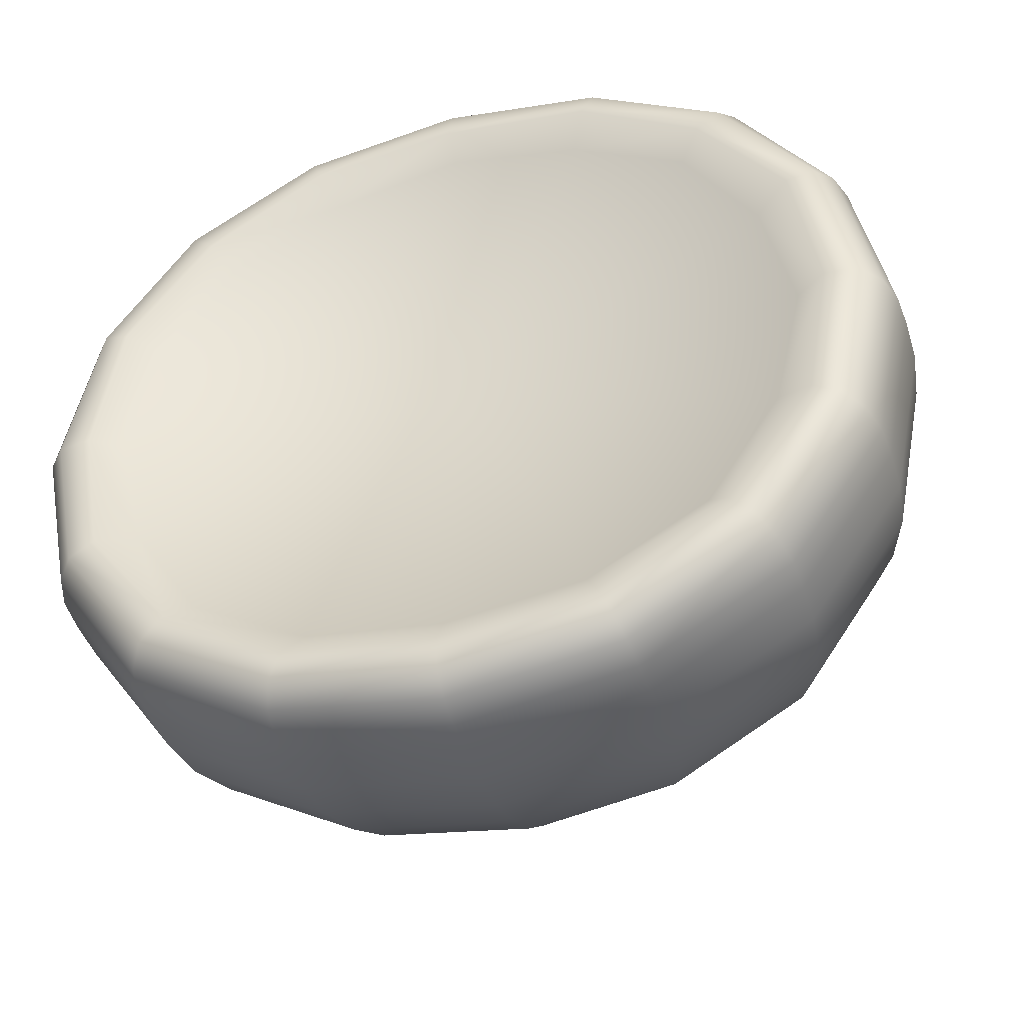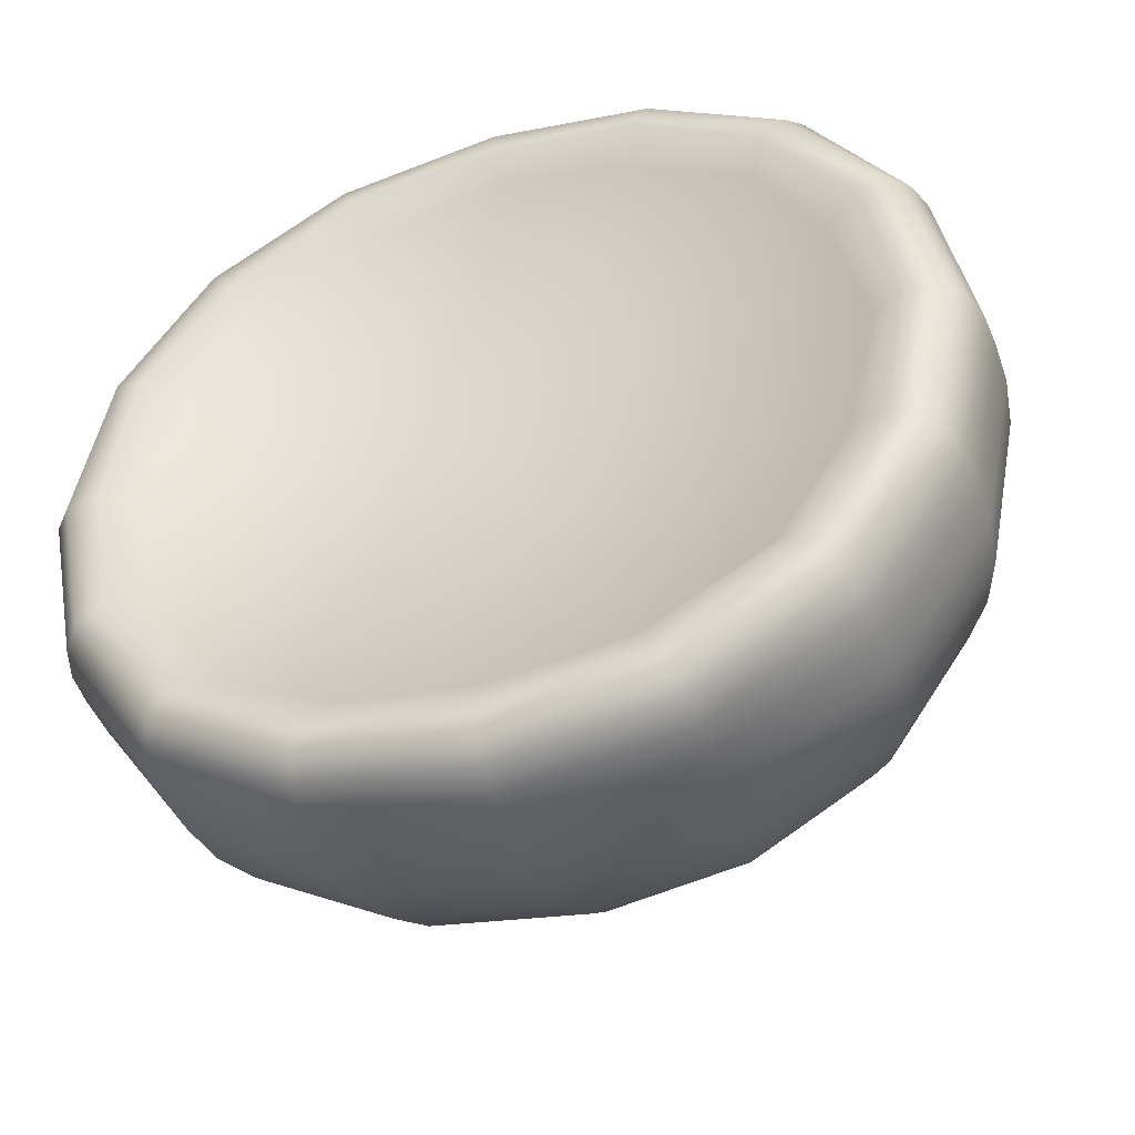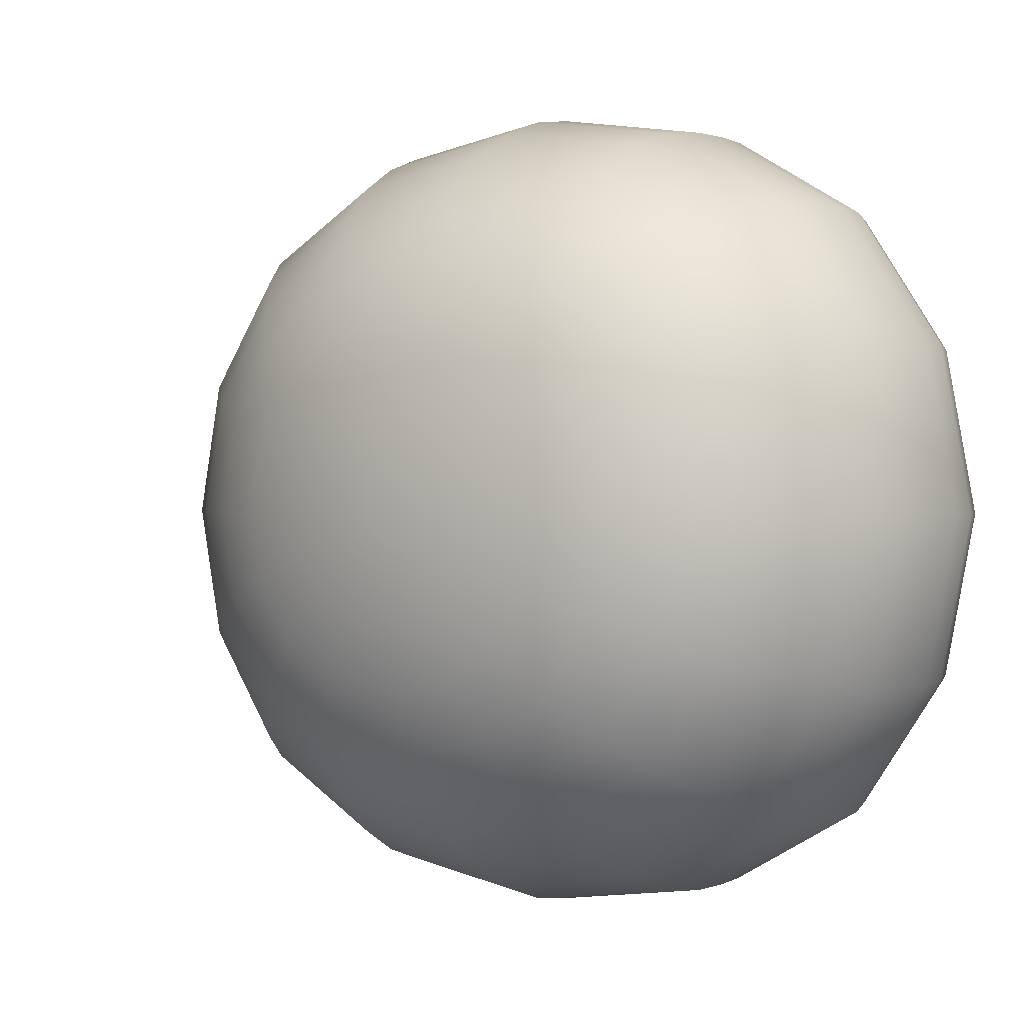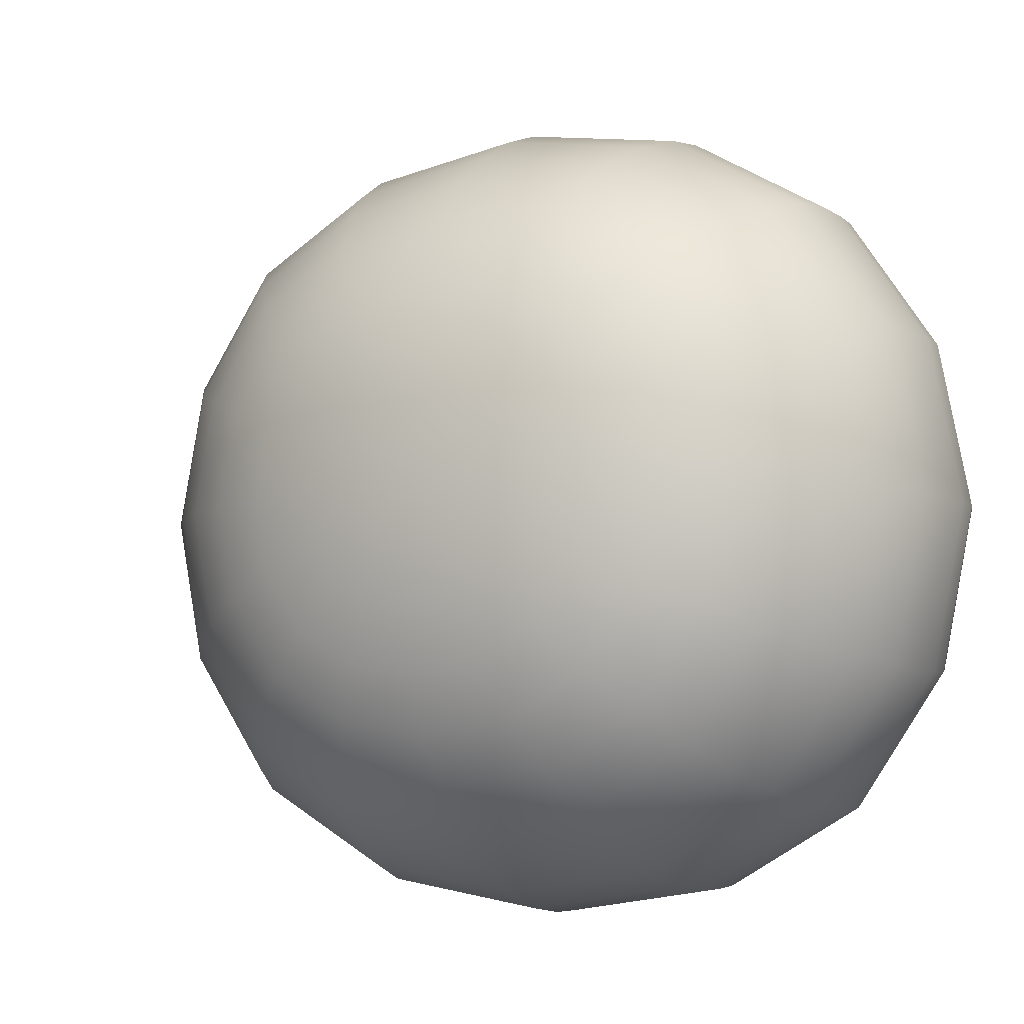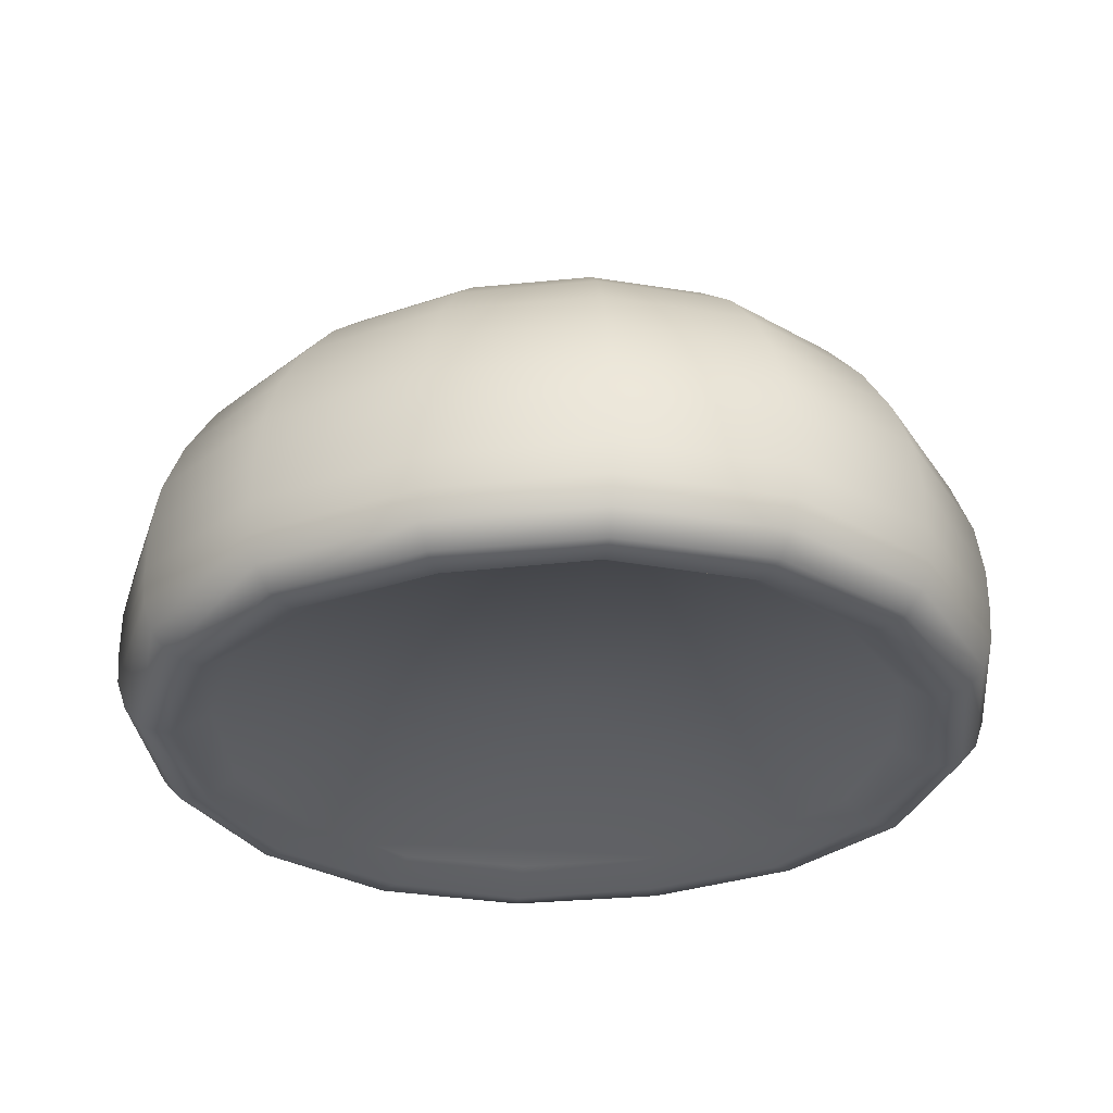
<metadata>
{"format":"obj","ext":"obj","renderer":"f3d","projection":"perspective","resolution":1024,"background":"white","views":[{"elev":-43.5,"azim":17.1,"up":"+Z"},{"elev":-44.6,"azim":19.0,"up":"+Z"},{"elev":1.0,"azim":-142.7,"up":"+Z"},{"elev":-5.9,"azim":-150.7,"up":"+Z"},{"elev":-31.5,"azim":16.9,"up":"+Y"}]}
</metadata>
<code>
o Top_Bun_M_Krabby_Patty_0
v -3.984 81.74 -3.921
v -17.33 77.49 -36.15
v -3.984 77.46 -38.78
v 20.71 77.53 20.77
v 9.365 77.49 28.31
v -38.91 77.53 -3.921
v -36.25 77.54 -17.29
v 30.94 77.53 -3.921
v 28.28 77.54 9.445
v 20.71 77.53 -28.61
v 28.28 77.54 -17.29
v -28.68 77.53 20.77
v -36.25 77.54 9.445
v 9.365 77.49 -36.15
v -17.33 77.49 28.31
v -3.984 -40.68 -3.921
v 36.65 -51.35 89.9
v 71.95 -51.51 70.15
v 93.73 -51.27 -44.11
v 71.95 -51.51 -77.99
v -79.91 -51.51 70.15
v -44.62 -51.35 89.9
v 93.73 -51.27 36.27
v -111 -51.47 -3.921
v -101.7 -51.27 36.27
v -44.62 -51.35 -97.75
v -79.91 -51.51 -77.99
v 36.65 -51.35 -97.75
v -3.984 -51.59 -103.4
v -101.7 -51.27 -44.11
v -3.984 -51.58 98.12
v 103.1 -51.47 -3.921
v -3.984 77.46 30.94
v -28.68 77.53 -28.61
v 20.71 77.53 20.77
v -120 -57.86 -3.921
v -130.1 -56.54 -3.921
v -120.8 -56.57 44.49
v -112.5 -58.08 41.07
v -93.62 -56.58 84.05
v -86.39 -57.89 76.92
v -125.9 -50.14 46.63
v -97.71 -50.18 88.07
v -135.9 -50.14 -3.921
v -3.984 -58.01 106
v -3.984 -56.71 115.6
v 44.63 -56.69 108.1
v 41.2 -58.18 100.2
v 85.66 -56.58 84.05
v 78.42 -57.89 76.92
v 46.79 -50.28 113
v 89.75 -50.18 88.07
v -3.984 -50.34 121
v 78.42 -57.89 -84.76
v 85.66 -56.58 -91.9
v 44.63 -56.69 -115.9
v 41.2 -58.18 -108
v -3.984 -56.71 -123.4
v -3.984 -58.01 -113.9
v 46.79 -50.28 -120.9
v -3.984 -50.34 -128.9
v 89.75 -50.18 -95.92
v -52.6 -56.69 -115.9
v -49.17 -58.18 -108
v -93.62 -56.58 -91.9
v -86.39 -57.89 -84.76
v -54.75 -50.28 -120.9
v -97.71 -50.18 -95.92
v 112 -57.86 -3.921
v 122.2 -56.54 -3.921
v 112.8 -56.57 -52.33
v 104.5 -58.08 -48.91
v 118 -50.14 -54.47
v 127.9 -50.14 -3.921
v 78.42 -57.89 76.92
v 85.66 -56.58 84.05
v 112.8 -56.57 44.49
v 104.5 -58.08 41.07
v 118 -50.14 46.63
v 89.75 -50.18 88.07
v -52.6 -56.69 108.1
v -49.17 -58.18 100.2
v -54.75 -50.28 113
v -120.8 -56.57 -52.33
v -112.5 -58.08 -48.91
v -125.9 -50.14 -54.47
v -138.8 -41.51 -3.921
v -128.6 -41.51 47.73
v -99.75 -41.55 90.07
v -129.2 -31.13 47.97
v -100.2 -31.17 90.51
v -139.4 -31.13 -3.921
v 91.78 -41.55 -97.91
v 47.89 -41.66 -123.4
v -3.984 -41.73 -131.6
v 48.13 -31.3 -124
v -3.984 -31.38 -132.2
v 92.23 -31.17 -98.36
v -99.75 -41.55 -97.91
v -128.6 -41.51 -55.57
v -129.2 -31.13 -55.82
v -100.2 -31.17 -98.36
v -55.86 -41.66 -123.4
v -56.1 -31.3 -124
v 130.8 -41.51 -3.921
v 120.6 -41.51 -55.57
v 121.2 -31.13 -55.82
v 131.4 -31.13 -3.921
v 91.78 -41.55 90.07
v 120.6 -41.51 47.73
v 121.2 -31.13 47.97
v 92.23 -31.17 90.51
v -3.984 -41.73 123.8
v 47.89 -41.66 115.6
v 91.78 -41.55 90.07
v 48.13 -31.3 116.1
v 92.23 -31.17 90.51
v -3.984 -31.38 124.4
v -55.86 -41.66 115.6
v -56.1 -31.3 116.1
v 92.22 -17.78 -98.34
v 48.12 -17.92 -123.9
v -3.984 -18.02 -132.2
v 47.27 -2.452 -122
v -3.984 -2.554 -130.1
v 90.65 -2.292 -96.8
v -100.2 -17.78 90.5
v -56.09 -17.92 116.1
v -3.984 -18.02 124.3
v -55.24 -2.453 114.1
v -3.984 -2.554 122.2
v -98.61 -2.292 88.96
v -56.09 -17.92 -123.9
v -100.2 -17.78 -98.34
v -55.24 -2.452 -122
v -98.61 -2.292 -96.8
v 48.12 -17.92 116.1
v 92.22 -17.78 90.5
v 47.27 -2.453 114.1
v 90.65 -2.292 88.96
v -129.1 -17.73 -55.81
v -139.4 -17.73 -3.921
v -127.1 -2.236 -54.96
v -137.2 -2.238 -3.921
v 92.22 -17.78 90.5
v 121.2 -17.73 47.97
v 131.4 -17.73 -3.921
v 119.1 -2.236 47.12
v 129.2 -2.238 -3.921
v 90.65 -2.292 88.96
v 121.2 -17.73 -55.81
v 119.1 -2.236 -54.96
v -129.1 -17.73 47.97
v -127.1 -2.236 47.12
v 123.2 13.98 -3.921
v 113.6 13.98 -52.67
v 86.4 13.92 -92.63
v 105.4 29.59 -49.26
v 80.08 29.54 -86.42
v 114.3 29.59 -3.921
v -131.2 13.98 -3.921
v -121.6 13.98 44.83
v -94.37 13.92 84.79
v -113.3 29.59 41.42
v -88.04 29.54 78.58
v -122.3 29.59 -3.921
v 44.98 13.75 -116.7
v -3.984 13.65 -124.4
v 41.55 29.38 -108.8
v -3.984 29.27 -116
v -52.94 13.75 108.9
v -3.984 13.65 116.6
v -49.52 29.38 101
v -3.984 29.27 108.2
v -52.94 13.75 -116.7
v -94.37 13.92 -92.63
v -49.52 29.38 -108.8
v -88.04 29.54 -86.42
v 44.98 13.75 108.9
v 86.4 13.92 84.79
v 41.55 29.38 101
v 80.08 29.54 78.58
v -121.6 13.98 -52.67
v -113.3 29.59 -49.26
v 86.4 13.92 84.79
v 113.6 13.98 44.83
v 105.4 29.59 41.42
v 80.08 29.54 78.58
v -69.96 55.62 -68.67
v -57.91 65.68 -56.84
v -74.21 65.69 -33.04
v -89.81 55.66 -39.5
v -79.88 65.71 -3.921
v -96.84 55.66 -3.921
v -56.64 72.74 -25.75
v -60.33 72.84 -3.921
v -44.01 72.81 -43.19
v 61.99 55.62 60.83
v 49.94 65.68 49
v 66.24 65.69 25.19
v 81.85 55.66 31.66
v 71.91 65.71 -3.921
v 88.87 55.66 -3.921
v 48.67 72.74 17.91
v 52.37 72.84 -3.921
v 36.05 72.81 35.35
v 66.24 65.69 -33.04
v 81.85 55.66 -39.5
v 49.94 65.68 -56.84
v 61.99 55.62 -68.67
v 48.67 72.74 -25.75
v 36.05 72.81 -43.19
v -74.21 65.69 25.19
v -89.81 55.66 31.66
v -57.91 65.68 49
v -69.96 55.62 60.83
v -56.64 72.74 17.91
v -44.01 72.81 35.35
v 25.24 65.54 -71.24
v 31.75 55.5 -86.22
v -3.984 65.49 -75.77
v -3.984 55.42 -91.87
v 17.92 72.63 -54.38
v -3.984 72.67 -57.26
v -33.21 65.54 63.4
v -39.71 55.5 78.38
v -3.984 65.49 67.93
v -3.984 55.42 84.02
v -25.89 72.63 46.54
v -3.984 72.67 49.42
v -33.21 65.54 -71.24
v -39.71 55.5 -86.22
v -25.89 72.63 -54.38
v 25.24 65.54 63.4
v 31.75 55.5 78.38
v 49.94 65.68 49
v 61.99 55.62 60.83
v 17.92 72.63 46.54
v 36.05 72.81 35.35
v 78.42 -57.89 76.92
v 41.2 -58.18 100.2
v -3.984 -58.01 106
v 78.42 -57.89 -84.76
v 104.5 -58.08 -48.91
v 112 -57.86 -3.921
v -49.17 -58.18 100.2
v -86.39 -57.89 76.92
v 104.5 -58.08 41.07
v -112.5 -58.08 41.07
v -120 -57.86 -3.921
v -86.39 -57.89 -84.76
v -49.17 -58.18 -108
v -3.984 -58.01 -113.9
v 41.2 -58.18 -108
v -112.5 -58.08 -48.91
v -3.984 43.37 97.36
v 37.16 43.46 90.86
v 71.98 43.6 70.64
v -3.984 43.37 -105.2
v -45.13 43.46 -98.7
v -79.95 43.6 -78.48
v -79.95 43.6 70.64
v -45.13 43.46 90.86
v 71.98 43.6 -78.48
v 37.16 43.46 -98.7
v -110.9 43.65 -3.921
v -102.8 43.65 37.05
v 102.9 43.65 -3.921
v 94.84 43.65 -44.89
v 71.98 43.6 70.64
v 94.84 43.65 37.05
v -102.8 43.65 -44.89
f 3 2 1
f 5 4 1
f 7 6 1
f 9 8 1
f 11 10 1
f 13 12 1
f 10 14 1
f 12 15 1
f 18 17 16
f 20 19 16
f 22 21 16
f 23 18 16
f 25 24 16
f 27 26 16
f 29 28 16
f 30 27 16
f 16 21 25
f 16 24 30
f 16 31 22
f 31 16 17
f 16 32 23
f 32 16 19
f 29 16 26
f 20 16 28
f 1 33 5
f 33 1 15
f 1 6 13
f 1 34 7
f 34 1 2
f 3 1 14
f 1 8 11
f 1 35 9
f 38 37 36
f 39 38 36
f 40 38 39
f 41 40 39
f 43 42 38
f 40 43 38
f 42 44 37
f 38 42 37
f 47 46 45
f 48 47 45
f 49 47 48
f 50 49 48
f 52 51 47
f 49 52 47
f 51 53 46
f 47 51 46
f 56 55 54
f 57 56 54
f 58 56 57
f 59 58 57
f 61 60 56
f 58 61 56
f 60 62 55
f 56 60 55
f 63 58 59
f 64 63 59
f 65 63 64
f 66 65 64
f 68 67 63
f 65 68 63
f 67 61 58
f 63 67 58
f 71 70 69
f 72 71 69
f 55 71 72
f 54 55 72
f 62 73 71
f 55 62 71
f 73 74 70
f 71 73 70
f 77 76 75
f 78 77 75
f 70 77 78
f 69 70 78
f 74 79 77
f 70 74 77
f 79 80 76
f 77 79 76
f 81 40 41
f 82 81 41
f 46 81 82
f 45 46 82
f 53 83 81
f 46 53 81
f 83 43 40
f 81 83 40
f 84 65 66
f 85 84 66
f 37 84 85
f 36 37 85
f 44 86 84
f 37 44 84
f 86 68 65
f 84 86 65
f 88 87 44
f 42 88 44
f 89 88 42
f 43 89 42
f 91 90 88
f 89 91 88
f 90 92 87
f 88 90 87
f 94 93 62
f 60 94 62
f 95 94 60
f 61 95 60
f 97 96 94
f 95 97 94
f 96 98 93
f 94 96 93
f 100 99 68
f 86 100 68
f 87 100 86
f 44 87 86
f 92 101 100
f 87 92 100
f 101 102 99
f 100 101 99
f 103 95 61
f 67 103 61
f 99 103 67
f 68 99 67
f 102 104 103
f 99 102 103
f 104 97 95
f 103 104 95
f 106 105 74
f 73 106 74
f 93 106 73
f 62 93 73
f 98 107 106
f 93 98 106
f 107 108 105
f 106 107 105
f 110 109 80
f 79 110 80
f 105 110 79
f 74 105 79
f 108 111 110
f 105 108 110
f 111 112 109
f 110 111 109
f 114 113 53
f 51 114 53
f 115 114 51
f 52 115 51
f 117 116 114
f 115 117 114
f 116 118 113
f 114 116 113
f 119 89 43
f 83 119 43
f 113 119 83
f 53 113 83
f 118 120 119
f 113 118 119
f 120 91 89
f 119 120 89
f 122 121 98
f 96 122 98
f 123 122 96
f 97 123 96
f 125 124 122
f 123 125 122
f 124 126 121
f 122 124 121
f 128 127 91
f 120 128 91
f 129 128 120
f 118 129 120
f 131 130 128
f 129 131 128
f 130 132 127
f 128 130 127
f 133 123 97
f 104 133 97
f 134 133 104
f 102 134 104
f 136 135 133
f 134 136 133
f 135 125 123
f 133 135 123
f 137 129 118
f 116 137 118
f 138 137 116
f 117 138 116
f 140 139 137
f 138 140 137
f 139 131 129
f 137 139 129
f 141 134 102
f 101 141 102
f 142 141 101
f 92 142 101
f 144 143 141
f 142 144 141
f 143 136 134
f 141 143 134
f 146 145 112
f 111 146 112
f 147 146 111
f 108 147 111
f 149 148 146
f 147 149 146
f 148 150 145
f 146 148 145
f 151 147 108
f 107 151 108
f 121 151 107
f 98 121 107
f 126 152 151
f 121 126 151
f 152 149 147
f 151 152 147
f 153 142 92
f 90 153 92
f 127 153 90
f 91 127 90
f 132 154 153
f 127 132 153
f 154 144 142
f 153 154 142
f 156 155 149
f 152 156 149
f 157 156 152
f 126 157 152
f 159 158 156
f 157 159 156
f 158 160 155
f 156 158 155
f 162 161 144
f 154 162 144
f 163 162 154
f 132 163 154
f 165 164 162
f 163 165 162
f 164 166 161
f 162 164 161
f 167 157 126
f 124 167 126
f 168 167 124
f 125 168 124
f 170 169 167
f 168 170 167
f 169 159 157
f 167 169 157
f 171 163 132
f 130 171 132
f 172 171 130
f 131 172 130
f 174 173 171
f 172 174 171
f 173 165 163
f 171 173 163
f 175 168 125
f 135 175 125
f 176 175 135
f 136 176 135
f 178 177 175
f 176 178 175
f 177 170 168
f 175 177 168
f 179 172 131
f 139 179 131
f 180 179 139
f 140 180 139
f 182 181 179
f 180 182 179
f 181 174 172
f 179 181 172
f 183 176 136
f 143 183 136
f 161 183 143
f 144 161 143
f 166 184 183
f 161 166 183
f 184 178 176
f 183 184 176
f 186 185 150
f 148 186 150
f 155 186 148
f 149 155 148
f 160 187 186
f 155 160 186
f 187 188 185
f 186 187 185
f 191 190 189
f 192 191 189
f 193 191 192
f 194 193 192
f 196 195 191
f 193 196 191
f 195 197 190
f 191 195 190
f 200 199 198
f 201 200 198
f 202 200 201
f 203 202 201
f 205 204 200
f 202 205 200
f 204 206 199
f 200 204 199
f 207 202 203
f 208 207 203
f 209 207 208
f 210 209 208
f 212 211 207
f 209 212 207
f 211 205 202
f 207 211 202
f 213 193 194
f 214 213 194
f 215 213 214
f 216 215 214
f 218 217 213
f 215 218 213
f 217 196 193
f 213 217 193
f 219 209 210
f 220 219 210
f 221 219 220
f 222 221 220
f 224 223 219
f 221 224 219
f 223 212 209
f 219 223 209
f 225 215 216
f 226 225 216
f 227 225 226
f 228 227 226
f 230 229 225
f 227 230 225
f 229 218 215
f 225 229 215
f 231 221 222
f 232 231 222
f 190 231 232
f 189 190 232
f 197 233 231
f 190 197 231
f 233 224 221
f 231 233 221
f 234 227 228
f 235 234 228
f 236 234 235
f 237 236 235
f 239 238 234
f 236 239 234
f 238 230 227
f 234 238 227
f 2 3 224
f 233 2 224
f 2 233 197
f 34 2 197
f 5 33 230
f 238 5 230
f 5 238 239
f 4 5 239
f 7 34 197
f 195 7 197
f 7 195 196
f 6 7 196
f 9 35 206
f 204 9 206
f 9 204 205
f 8 9 205
f 11 8 205
f 211 11 205
f 11 211 212
f 10 11 212
f 13 6 196
f 217 13 196
f 13 217 218
f 12 13 218
f 14 10 212
f 223 14 212
f 14 223 224
f 3 14 224
f 15 12 218
f 229 15 218
f 15 229 230
f 33 15 230
f 17 18 240
f 241 17 240
f 17 241 242
f 31 17 242
f 19 20 243
f 244 19 243
f 19 244 245
f 32 19 245
f 22 31 242
f 246 22 242
f 22 246 247
f 21 22 247
f 23 32 245
f 248 23 245
f 23 248 240
f 18 23 240
f 25 21 247
f 249 25 247
f 25 249 250
f 24 25 250
f 26 27 251
f 252 26 251
f 26 252 253
f 29 26 253
f 28 29 253
f 254 28 253
f 28 254 243
f 20 28 243
f 30 24 250
f 255 30 250
f 30 255 251
f 27 30 251
f 257 256 174
f 181 257 174
f 258 257 181
f 182 258 181
f 237 235 257
f 258 237 257
f 235 228 256
f 257 235 256
f 260 259 170
f 177 260 170
f 261 260 177
f 178 261 177
f 189 232 260
f 261 189 260
f 232 222 259
f 260 232 259
f 263 262 165
f 173 263 165
f 256 263 173
f 174 256 173
f 228 226 263
f 256 228 263
f 226 216 262
f 263 226 262
f 265 264 159
f 169 265 159
f 259 265 169
f 170 259 169
f 222 220 265
f 259 222 265
f 220 210 264
f 265 220 264
f 267 266 166
f 164 267 166
f 262 267 164
f 165 262 164
f 216 214 267
f 262 216 267
f 214 194 266
f 267 214 266
f 269 268 160
f 158 269 160
f 264 269 158
f 159 264 158
f 210 208 269
f 264 210 269
f 208 203 268
f 269 208 268
f 271 270 188
f 187 271 188
f 268 271 187
f 160 268 187
f 203 201 271
f 268 203 271
f 201 198 270
f 271 201 270
f 272 261 178
f 184 272 178
f 266 272 184
f 166 266 184
f 194 192 272
f 266 194 272
f 192 189 261
f 272 192 261

</code>
